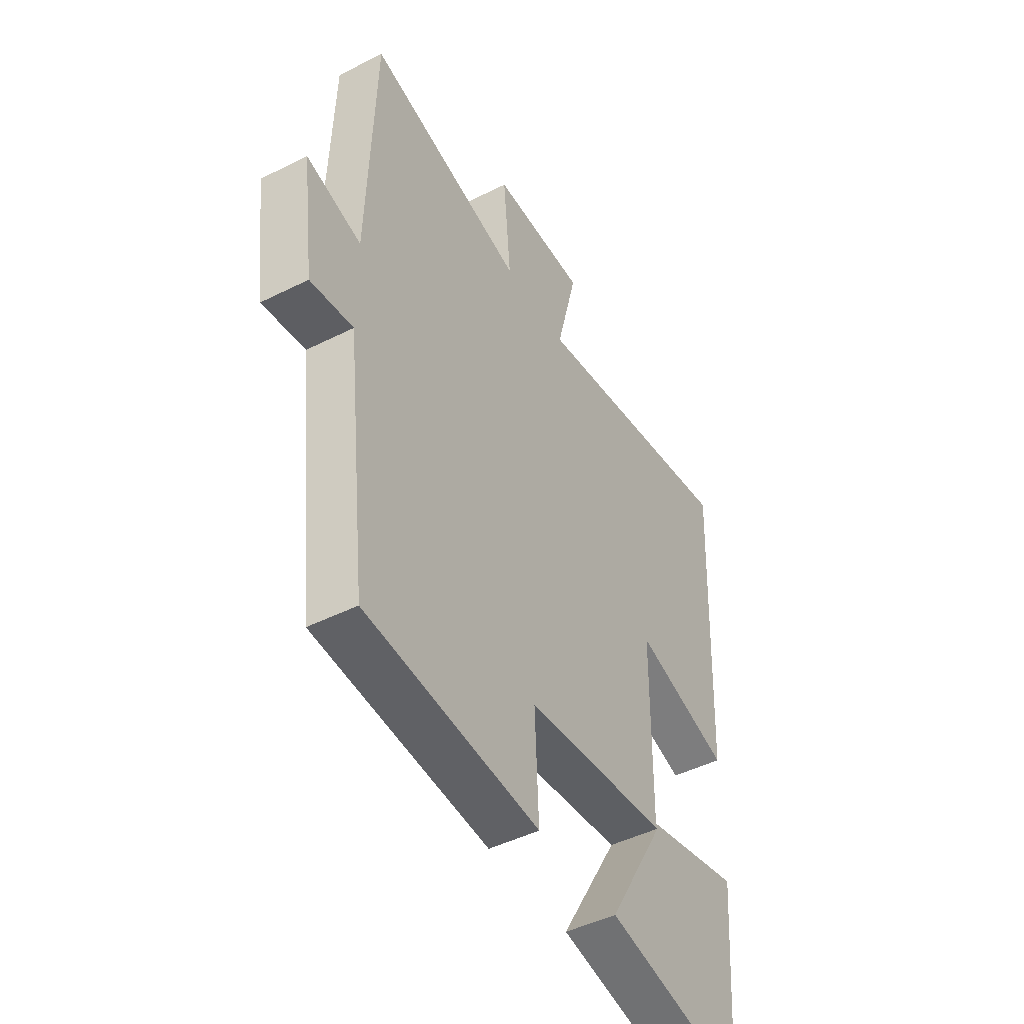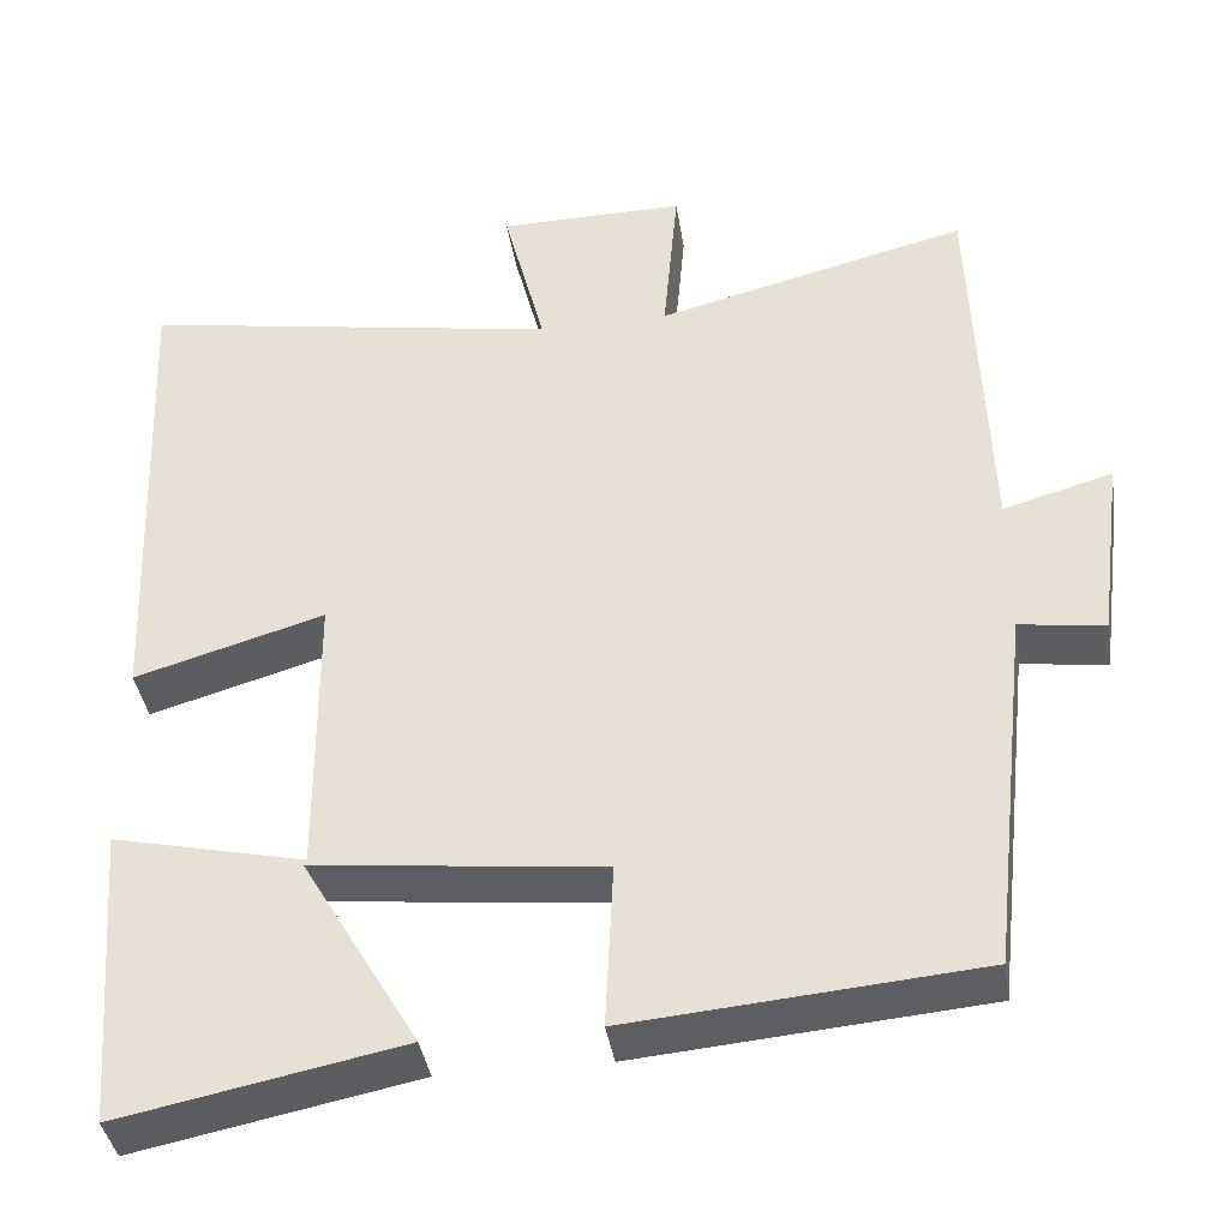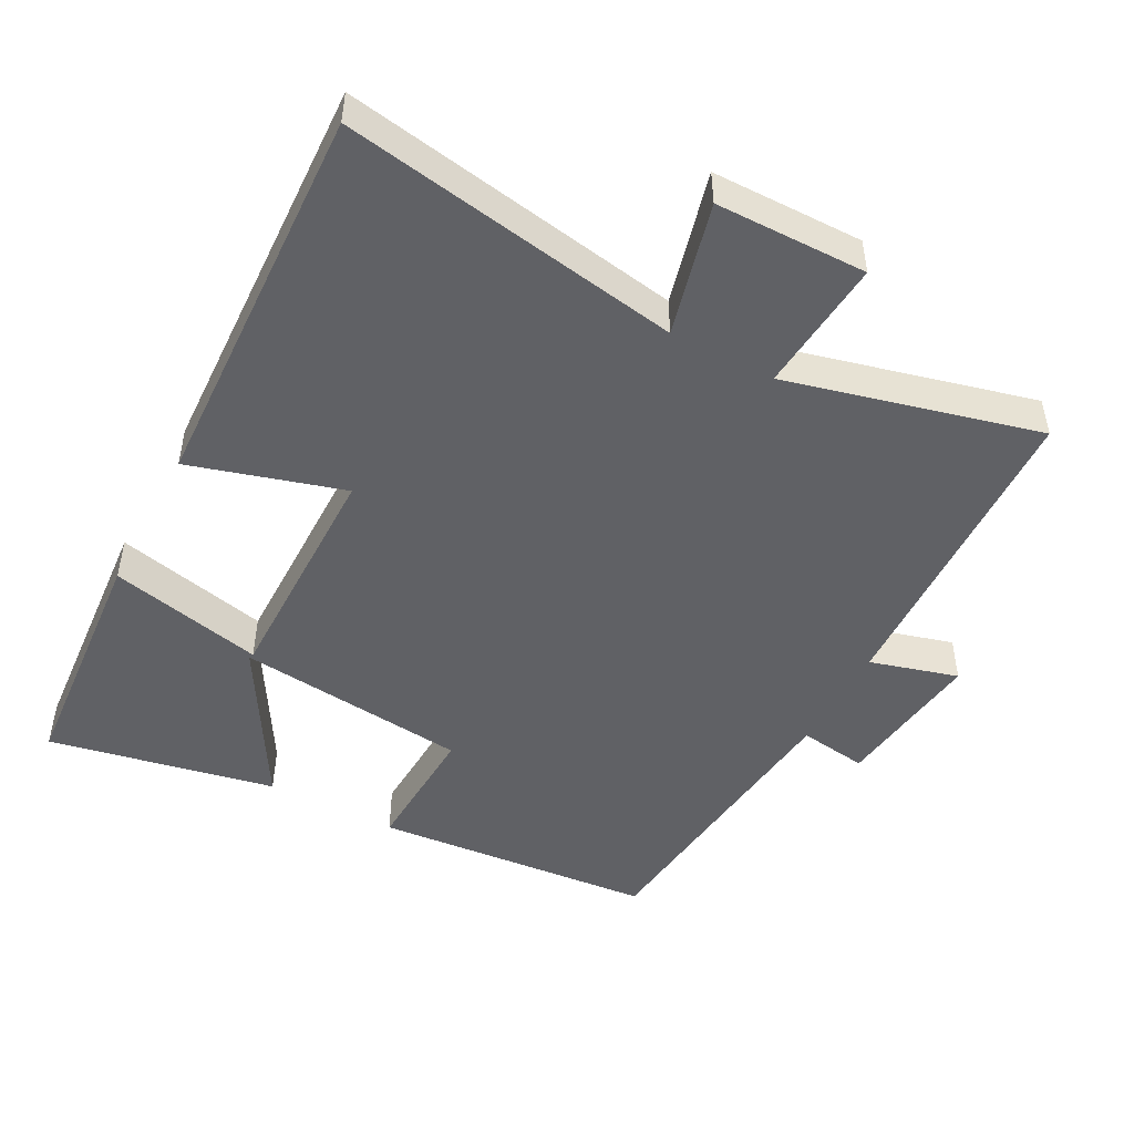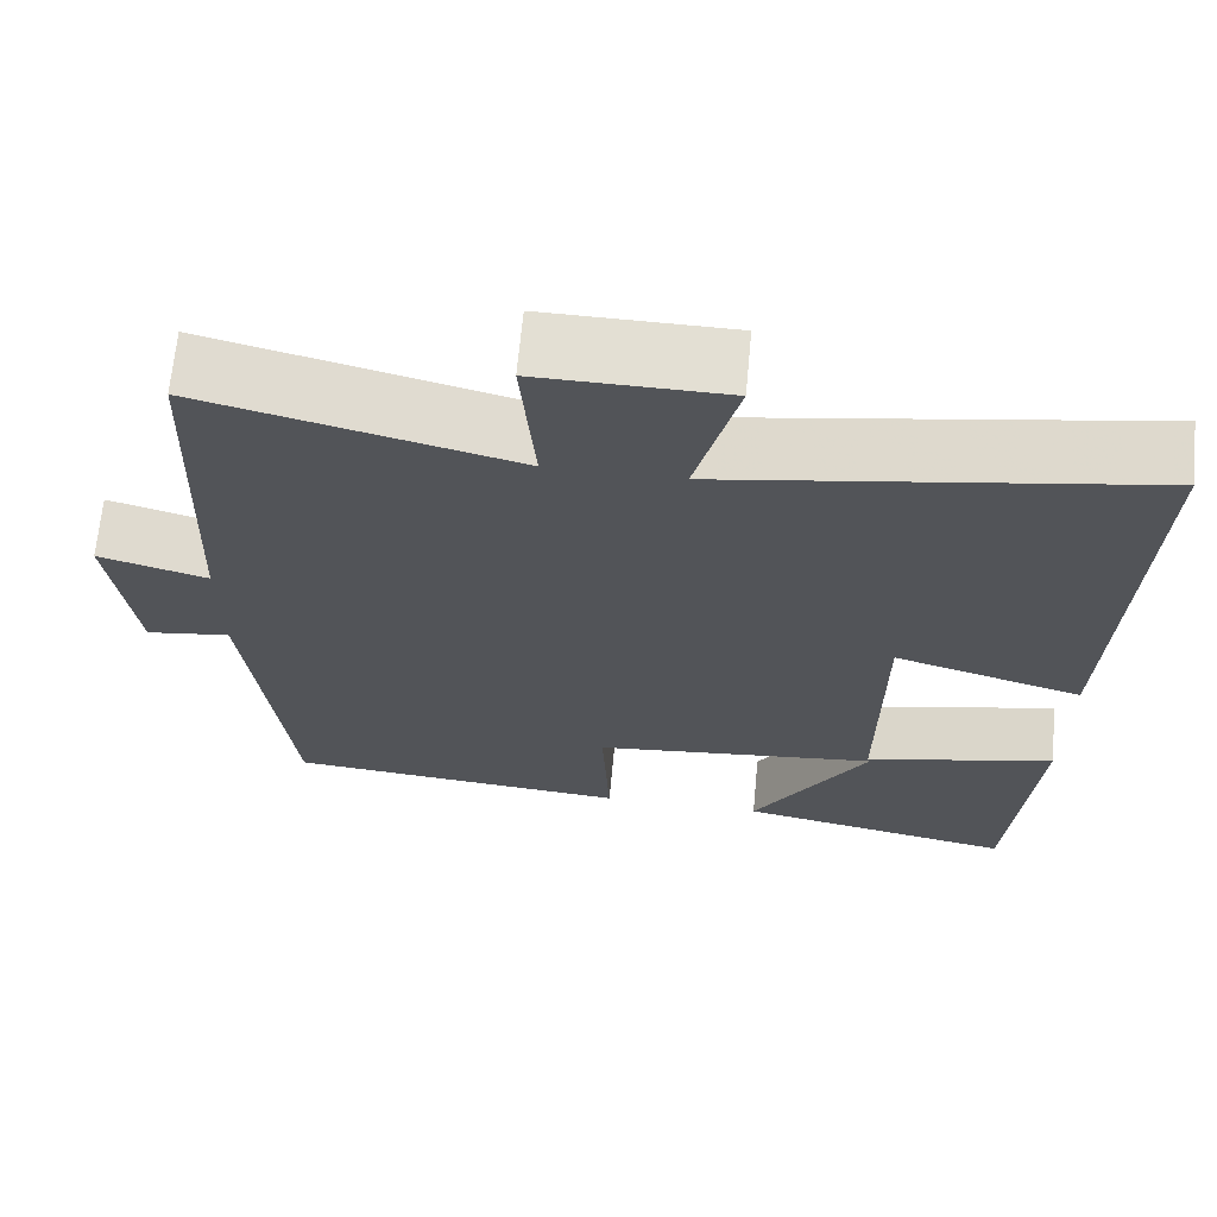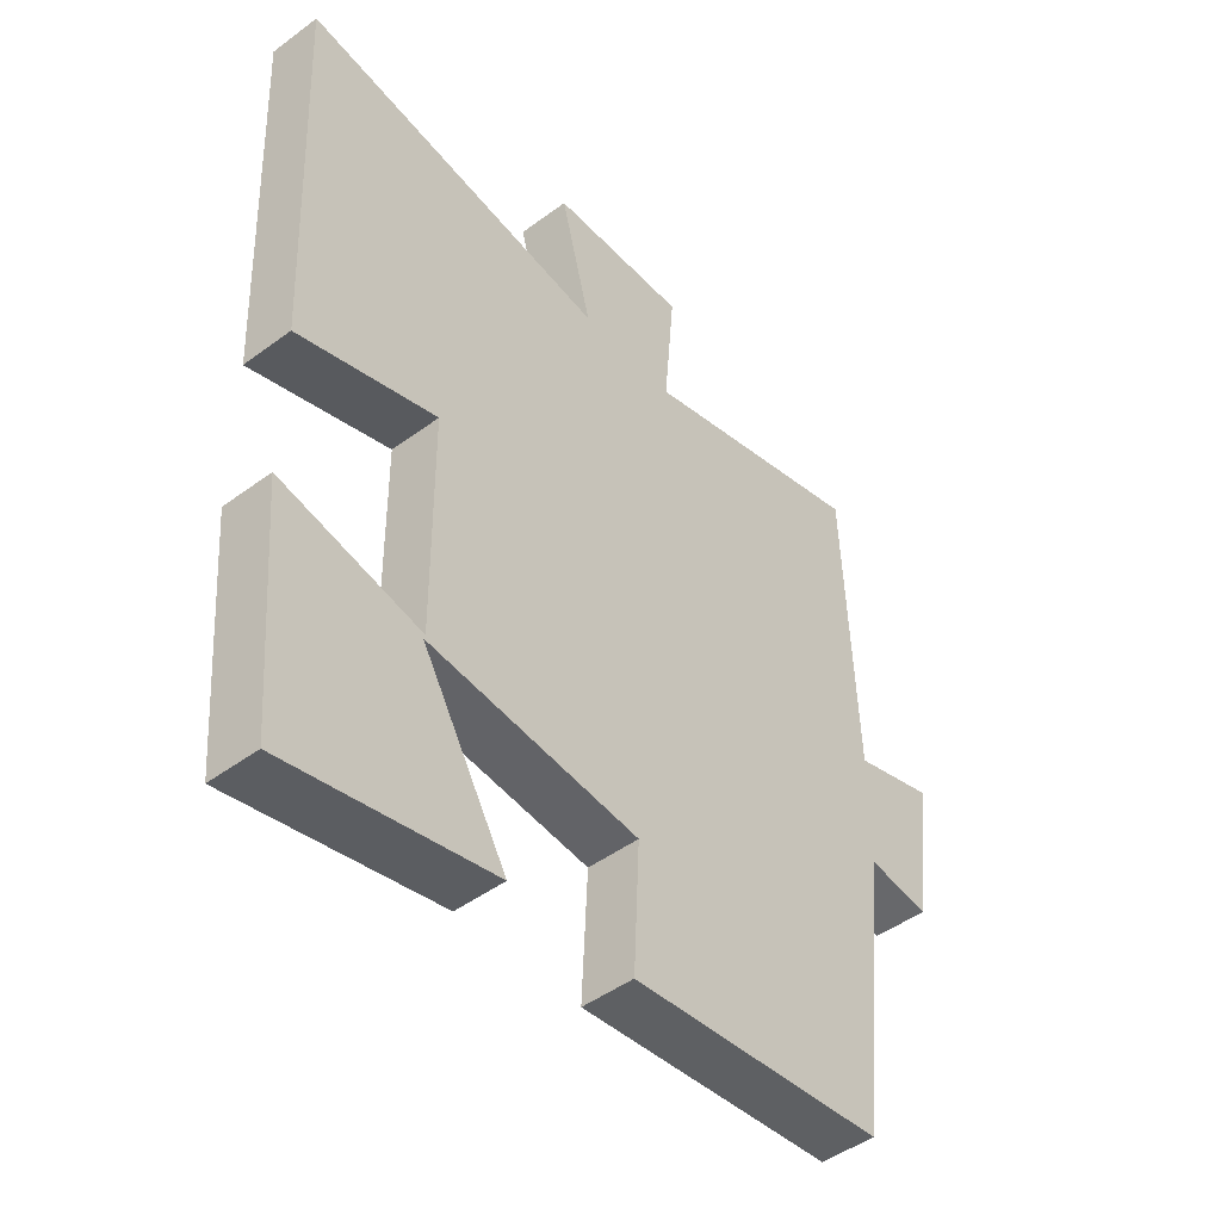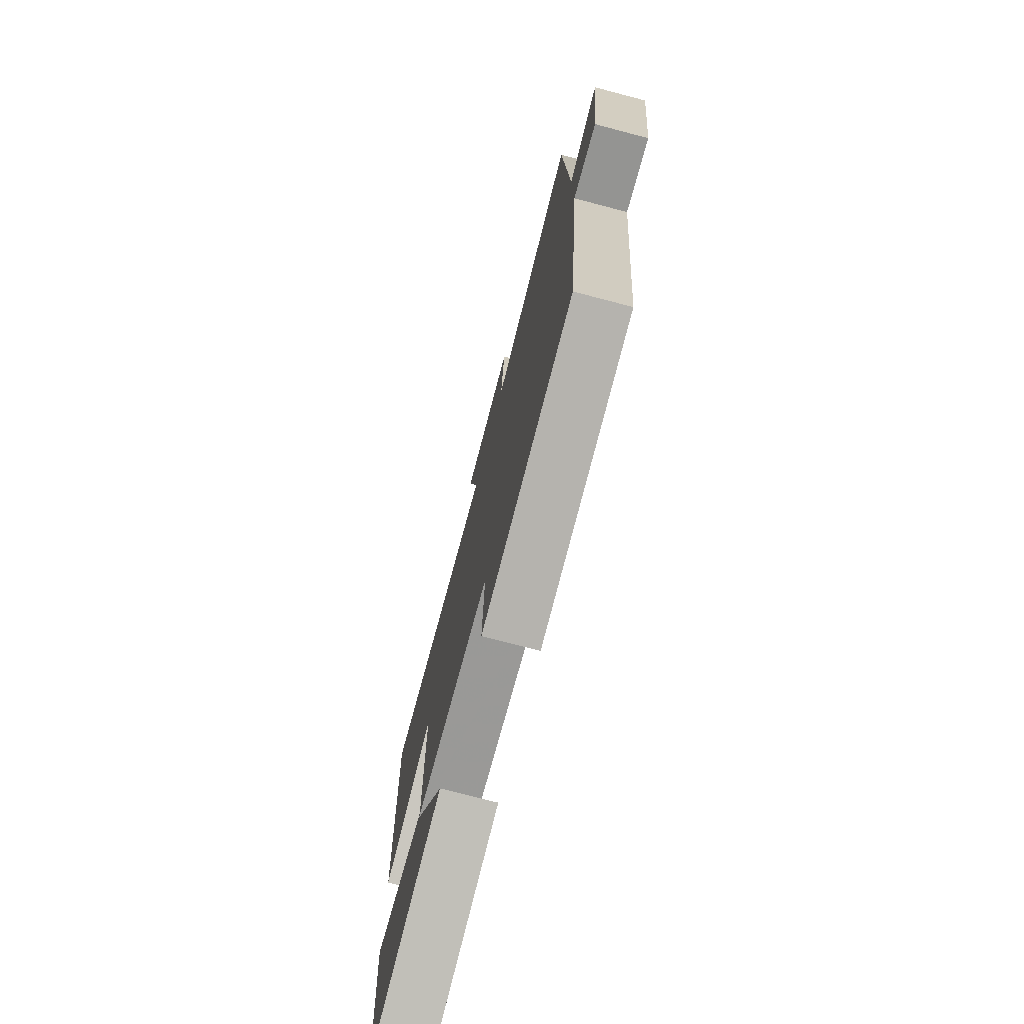
<metadata>
{"format":"obj","ext":"obj","renderer":"f3d","projection":"perspective","resolution":1024,"background":"white","views":[{"elev":-46.2,"azim":119.9,"up":"+Z"},{"elev":-39.3,"azim":8.8,"up":"+Z"},{"elev":-48.4,"azim":-28.0,"up":"+Y"},{"elev":67.1,"azim":-174.6,"up":"+Z"},{"elev":-46.8,"azim":-49.9,"up":"+Z"},{"elev":-75.0,"azim":75.3,"up":"+Z"}]}
</metadata>
<code>
v 0.483 0.07 0.592
v 0.5 0.07 0.134
v 0.627 0.07 0.17
v 0.599 0.07 -0.048
v 0.5 0.07 -0.034
v 0.452 0.07 -0.465
v 0.047 0.07 -0.5
v 0.056 0.07 -0.306
v -0.28 0.07 -0.27
v -0.145 0.07 -0.5
v -0.472 0.07 -0.565
v -0.5 0.07 -0.212
v -0.277 0.07 -0.263
v -0.279 0.07 0.077
v -0.5 0.07 0.012
v -0.524 0.07 0.583
v -0.033 0.07 0.5
v -0.082 0.07 0.692
v 0.136 0.07 0.694
v 0.119 0.07 0.5
v 0.483 0 0.592
v 0.5 0 0.134
v 0.627 0 0.17
v 0.599 0 -0.048
v 0.5 0 -0.034
v 0.452 0 -0.465
v 0.047 0 -0.5
v 0.056 0 -0.306
v -0.28 0 -0.27
v -0.145 0 -0.5
v -0.472 0 -0.565
v -0.5 0 -0.212
v -0.277 0 -0.263
v -0.279 0 0.077
v -0.5 0 0.012
v -0.524 0 0.583
v -0.033 0 0.5
v -0.082 0 0.692
v 0.136 0 0.694
v 0.119 0 0.5
f 17 18 19 20
f 14 15 16 17
f 13 14 17 20
f 11 12 13
f 9 10 11
f 9 11 13
f 8 9 13 20
f 5 6 7 8
f 2 3 4 5
f 5 8 20
f 1 2 5 20
f 40 39 38 37
f 37 36 35 34
f 40 37 34 33
f 33 32 31
f 31 30 29
f 33 31 29
f 40 33 29 28
f 28 27 26 25
f 25 24 23 22
f 40 28 25
f 40 25 22 21
f 1 21 22 2
f 2 22 23 3
f 3 23 24 4
f 4 24 25 5
f 5 25 26 6
f 6 26 27 7
f 7 27 28 8
f 8 28 29 9
f 9 29 30 10
f 10 30 31 11
f 11 31 32 12
f 12 32 33 13
f 13 33 34 14
f 14 34 35 15
f 15 35 36 16
f 16 36 37 17
f 17 37 38 18
f 18 38 39 19
f 19 39 40 20
f 20 40 21 1

</code>
